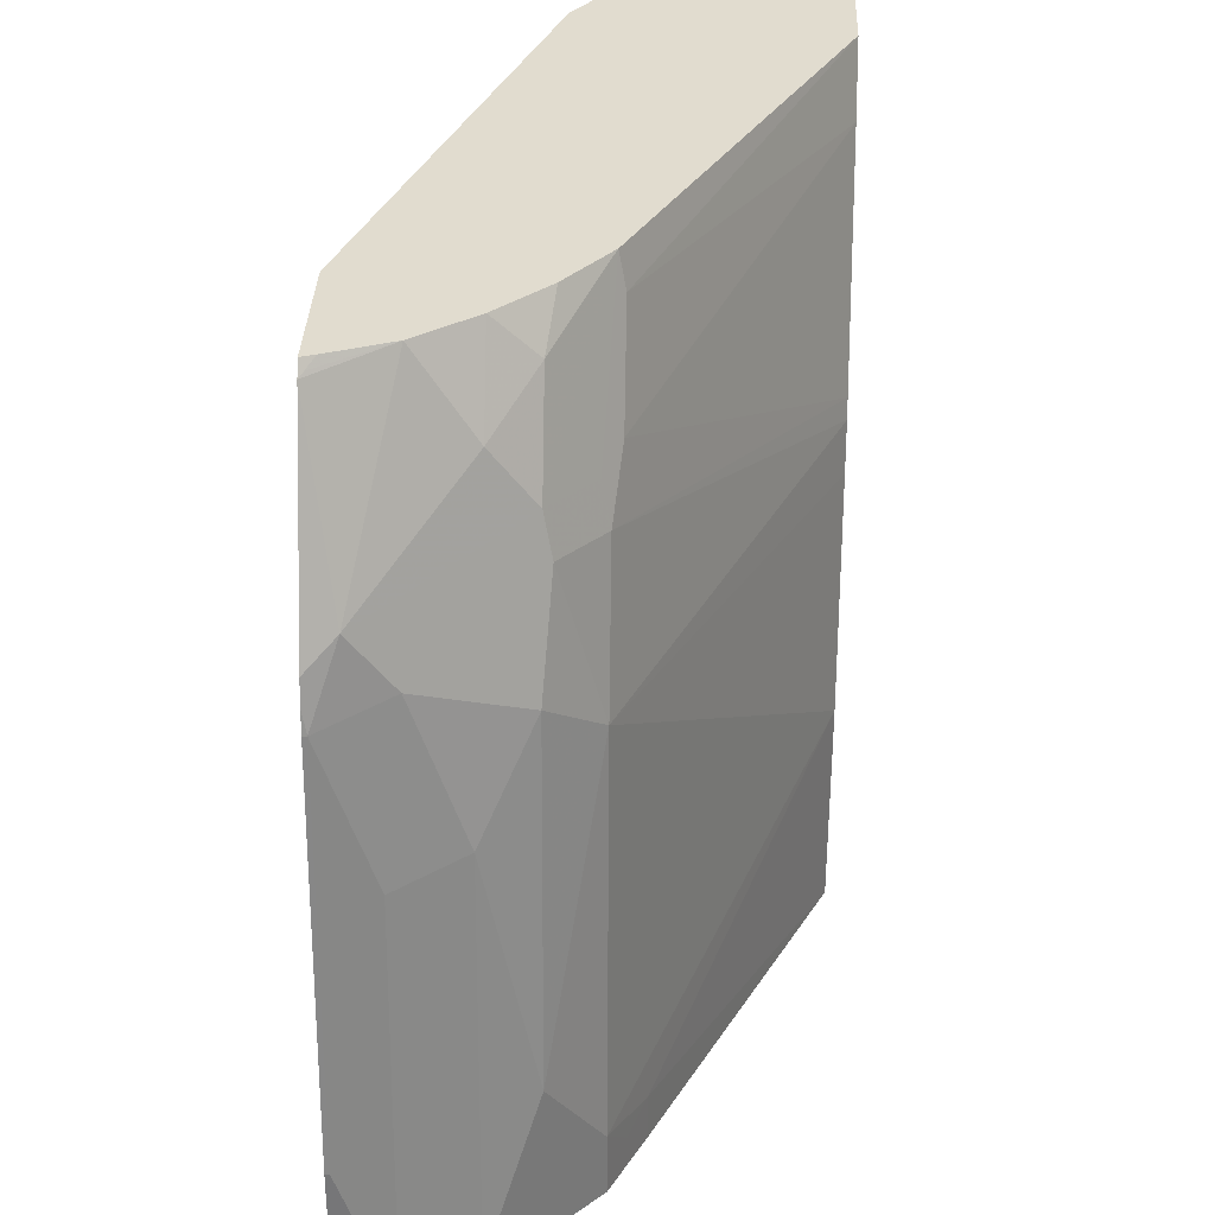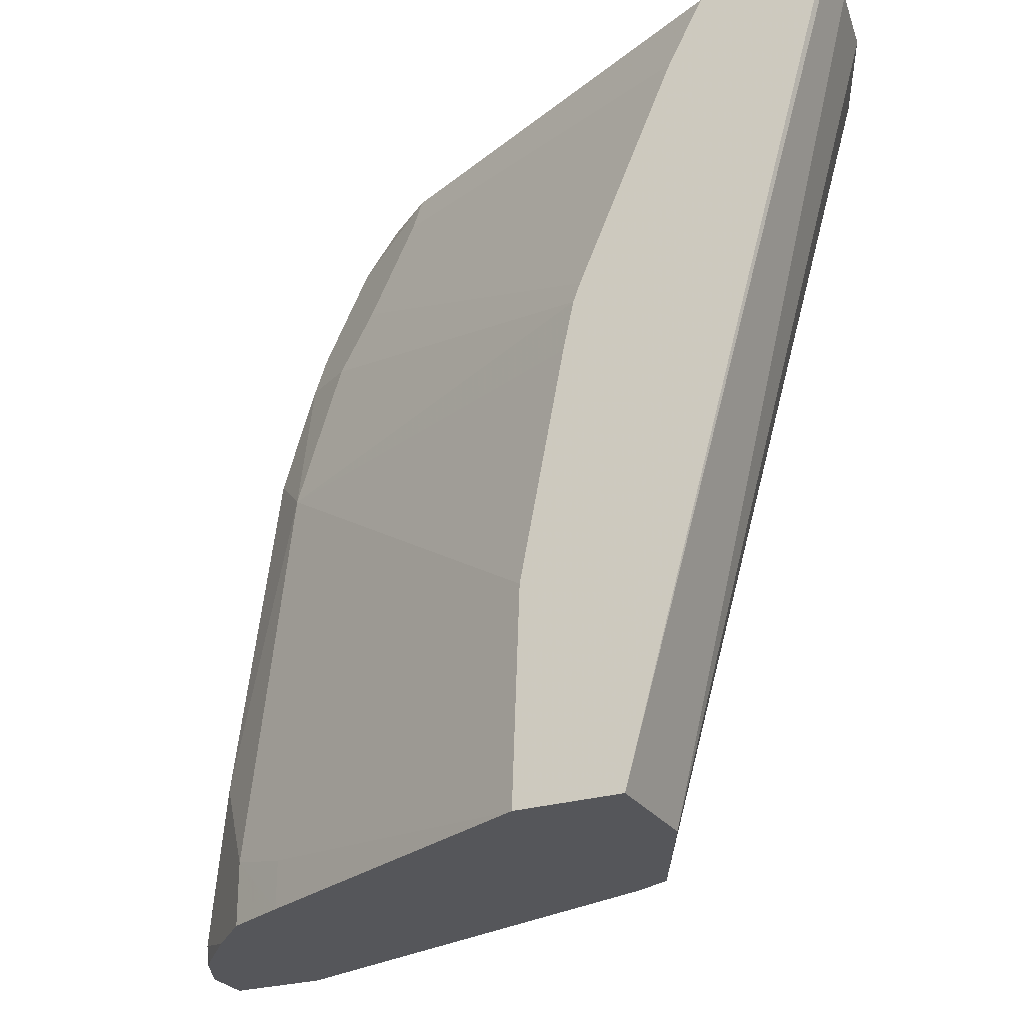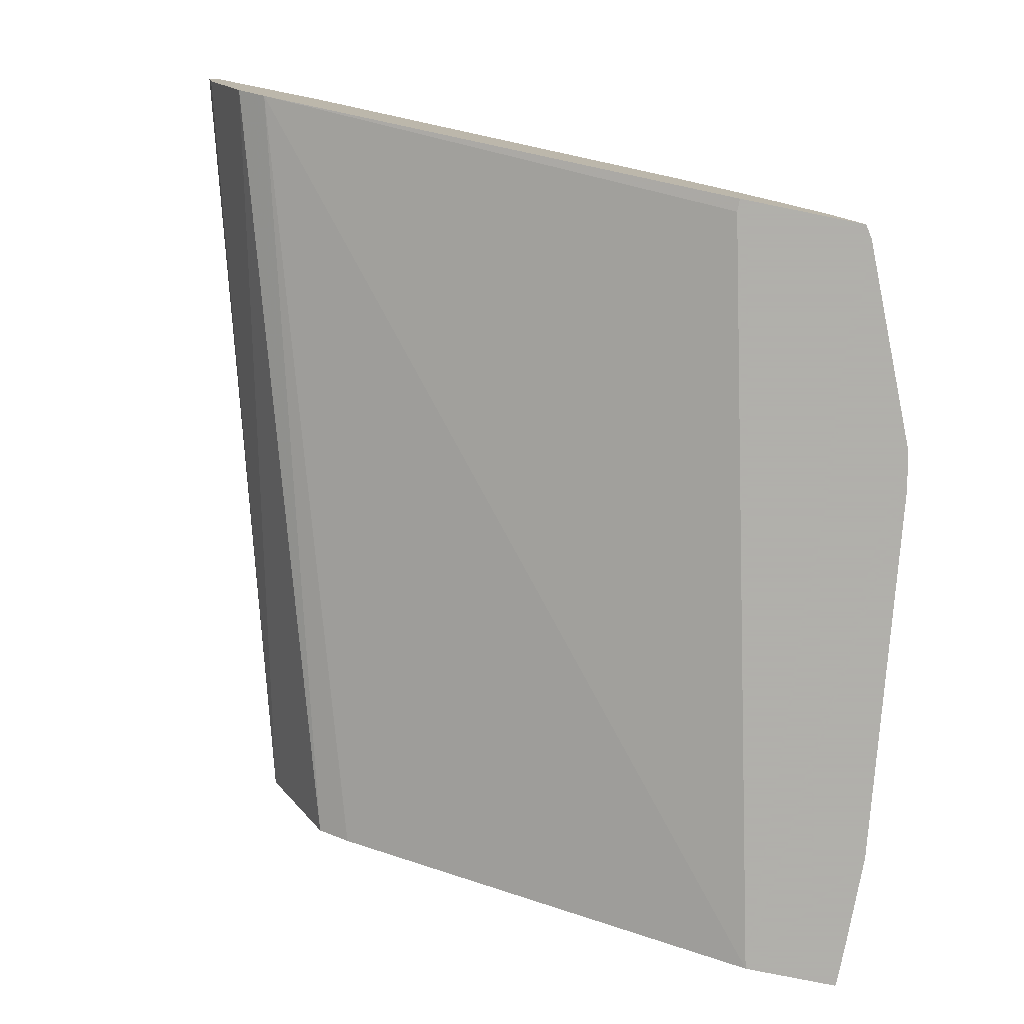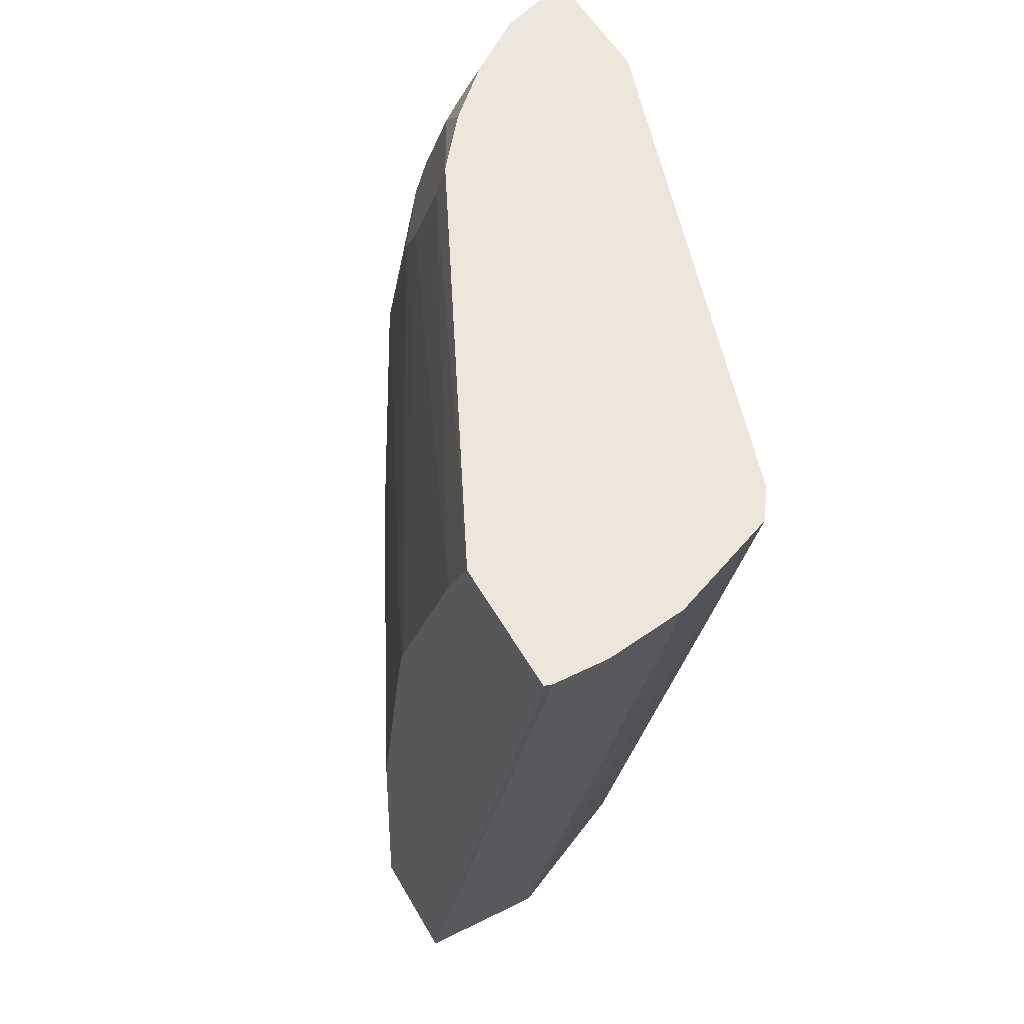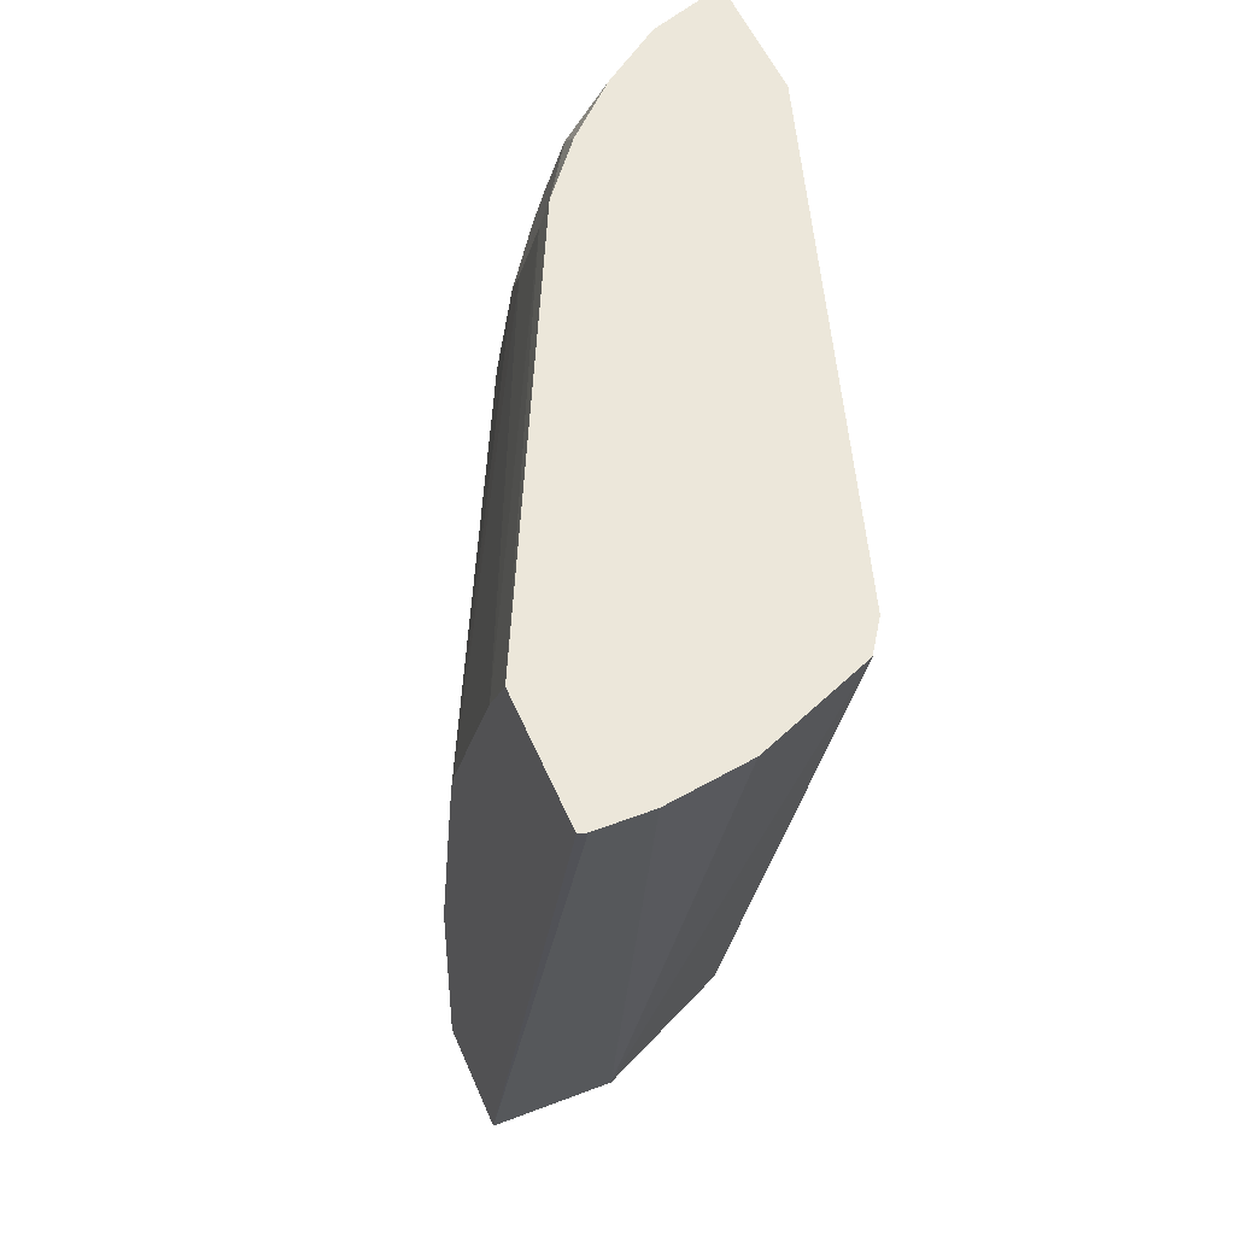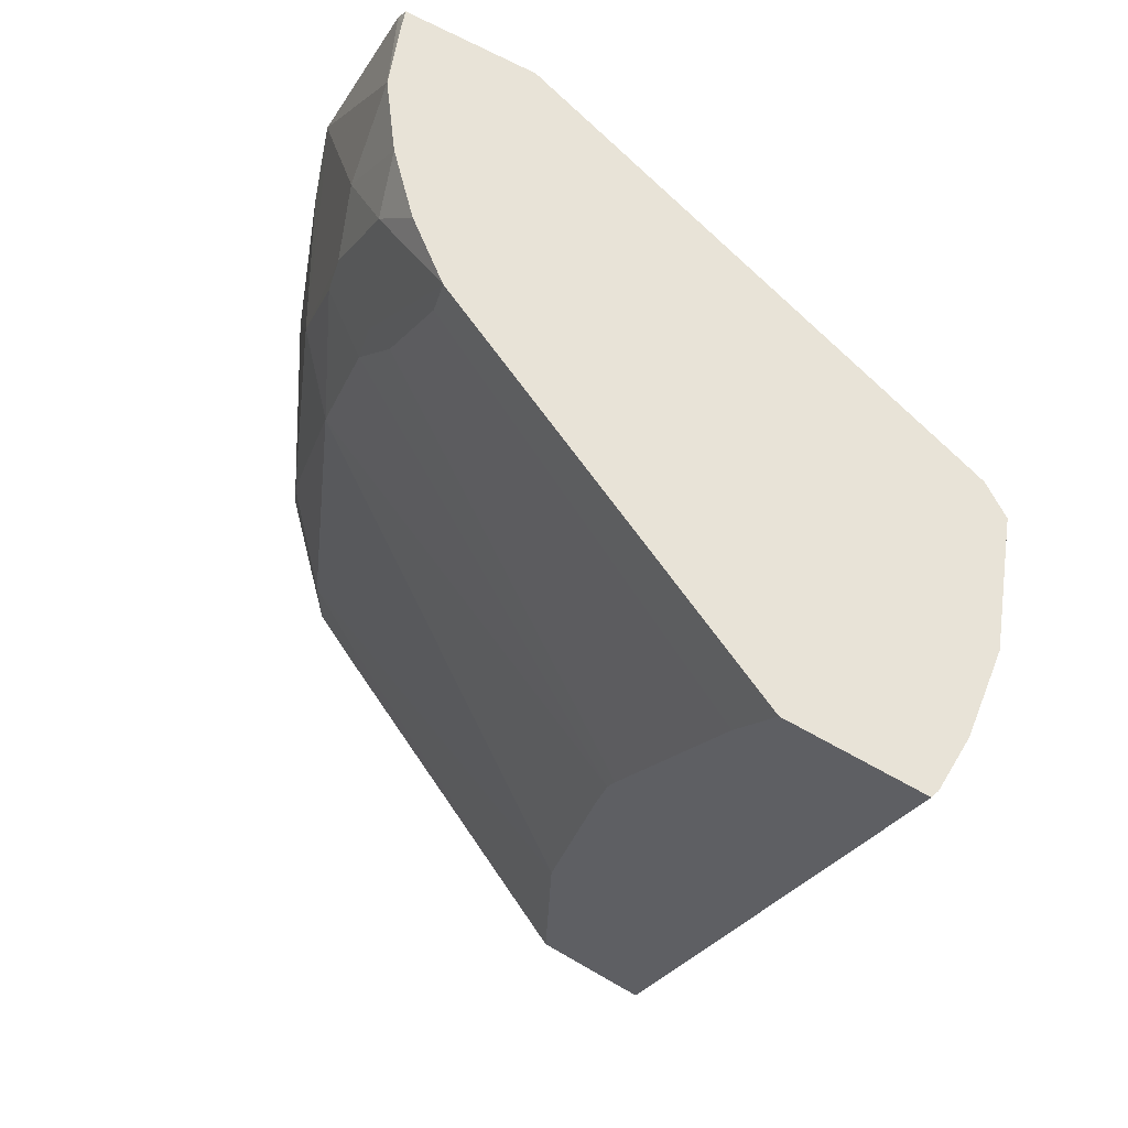
<metadata>
{"format":"obj","ext":"obj","renderer":"f3d","projection":"perspective","resolution":1024,"background":"white","views":[{"elev":34.3,"azim":92.1,"up":"+Z"},{"elev":-25.9,"azim":-153.8,"up":"+Z"},{"elev":-78.4,"azim":-11.4,"up":"+Y"},{"elev":52.1,"azim":-118.5,"up":"+Z"},{"elev":52.5,"azim":-112.5,"up":"+Z"},{"elev":62.3,"azim":-149.2,"up":"+Z"}]}
</metadata>
<code>
v 0.5807 0.3934 0.0001383
v 0.5807 0.4369 0.0001383
v 0.5809 0.3931 0.0001383
v 0.5164 0.3478 0.303
v 0.4995 0.387 0.303
v 0.4948 0.4154 0.303
v 0.4948 0.4342 0.303
v 0.4956 0.4369 0.303
v 0.6212 0.4369 0.0001383
v 0.6057 0.3434 0.0001383
v 0.5276 0.3403 0.303
v 0.5432 0.4369 0.303
v 0.6182 0.4369 0.08105
v 0.7493 0.3747 0.01876
v 0.7494 0.3746 0.0001383
v 0.6179 0.3373 0.0001383
v 0.6182 0.3372 0.0001383
v 0.7875 0.2793 0.0001383
v 0.7173 0.2793 0.2981
v 0.7173 0.2793 0.303
v 0.5566 0.4369 0.2781
v 0.6999 0.3627 0.303
v 0.7025 0.3653 0.2903
v 0.6008 0.4369 0.1686
v 0.7556 0.3622 0.1748
v 0.7743 0.3622 0.02498
v 0.7618 0.3684 0.0125
v 0.7618 0.3684 0.0001383
v 0.8249 0.2793 0.0001383
v 0.7664 0.2793 0.303
v 0.5939 0.4369 0.1944
v 0.7212 0.3653 0.2529
v 0.7212 0.3466 0.303
v 0.7368 0.3434 0.2872
v 0.7556 0.3434 0.2498
v 0.7337 0.359 0.2466
v 0.7368 0.3622 0.231
v 0.5967 0.4369 0.1873
v 0.7587 0.3466 0.2341
v 0.7743 0.3434 0.1936
v 0.793 0.3434 0.06246
v 0.7743 0.3622 0.0001383
v 0.8118 0.3247 0.006246
v 0.8242 0.2997 0.0001383
v 0.825 0.2793 0.0008499
v 0.7697 0.2793 0.2981
v 0.768 0.281 0.2997
v 0.7647 0.2843 0.303
v 0.7273 0.3405 0.303
v 0.7399 0.3278 0.303
v 0.7587 0.3278 0.2716
v 0.7961 0.2904 0.2341
v 0.7899 0.3029 0.2279
v 0.793 0.306 0.2123
v 0.793 0.3247 0.1561
v 0.793 0.3434 0.0001383
v 0.8055 0.2997 0.1499
v 0.8148 0.3186 0.0001383
v 0.8113 0.323 0.0001383
v 0.8242 0.281 0.05621
v 0.825 0.2793 0.0171
v 0.7561 0.3066 0.303
v 0.8016 0.2793 0.2231
v 0.8055 0.281 0.2061
v 0.8242 0.2793 0.05621
v 0.8038 0.2793 0.2143
v 0.8055 0.2793 0.2061
f 26 41 43
f 26 43 42
f 29 44 45
f 30 46 47
f 30 47 48
f 31 32 37
f 26 28 27
f 31 37 38
f 33 49 34
f 34 50 51
f 34 51 35
f 35 52 53
f 35 51 52
f 34 49 50
f 22 32 23
f 25 38 37
f 25 41 26
f 25 40 41
f 25 39 40
f 25 37 39
f 24 38 25
f 22 37 32
f 22 36 37
f 22 35 36
f 22 34 35
f 22 33 34
f 35 53 40
f 21 23 32
f 26 42 28
f 35 40 39
f 46 63 52
f 35 37 36
f 18 20 19
f 64 66 67
f 63 66 64
f 60 67 65
f 60 64 67
f 60 65 61
f 57 64 60
f 54 57 55
f 54 64 57
f 52 64 54
f 52 63 64
f 51 62 52
f 50 62 51
f 47 62 48
f 35 39 37
f 46 52 62
f 44 57 60
f 44 61 45
f 44 60 61
f 43 55 57
f 43 59 56
f 43 58 59
f 43 44 58
f 43 57 44
f 42 43 56
f 41 55 43
f 40 55 41
f 40 54 55
f 40 52 54
f 40 53 52
f 46 62 47
f 18 30 20
f 21 32 31
f 18 63 46
f 4 11 20
f 3 10 4
f 2 13 9
f 2 24 13
f 2 38 24
f 2 31 38
f 2 21 31
f 2 12 21
f 2 8 12
f 2 7 8
f 1 7 2
f 1 6 7
f 1 5 6
f 1 4 5
f 1 3 4
f 1 10 3
f 1 16 10
f 1 18 17
f 1 29 18
f 1 44 29
f 1 58 44
f 1 59 58
f 1 56 59
f 1 42 56
f 1 28 42
f 1 15 28
f 1 9 15
f 1 2 9
f 18 46 30
f 4 20 30
f 4 30 48
f 1 17 16
f 4 62 50
f 18 66 63
f 4 48 62
f 18 67 66
f 18 65 67
f 18 61 65
f 18 45 61
f 18 29 45
f 14 27 15
f 14 26 27
f 13 26 14
f 13 25 26
f 13 24 25
f 12 23 21
f 12 22 23
f 11 19 20
f 15 27 28
f 11 17 18
f 4 49 33
f 11 18 19
f 4 33 22
f 4 22 12
f 4 8 7
f 4 7 6
f 4 12 8
f 4 10 11
f 9 13 14
f 9 14 15
f 10 16 11
f 11 16 17
f 4 6 5
f 4 50 49

</code>
